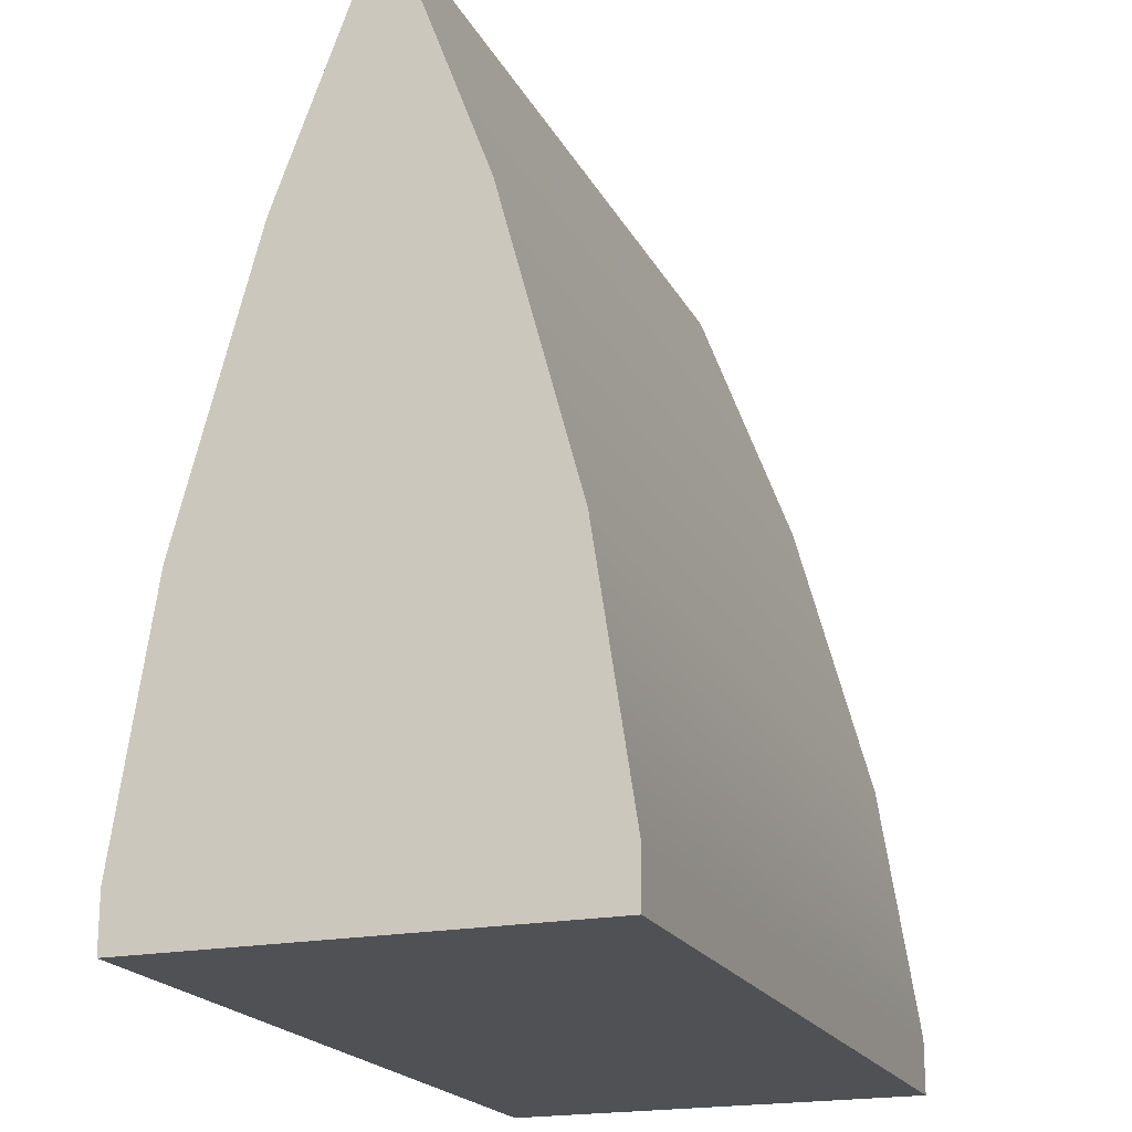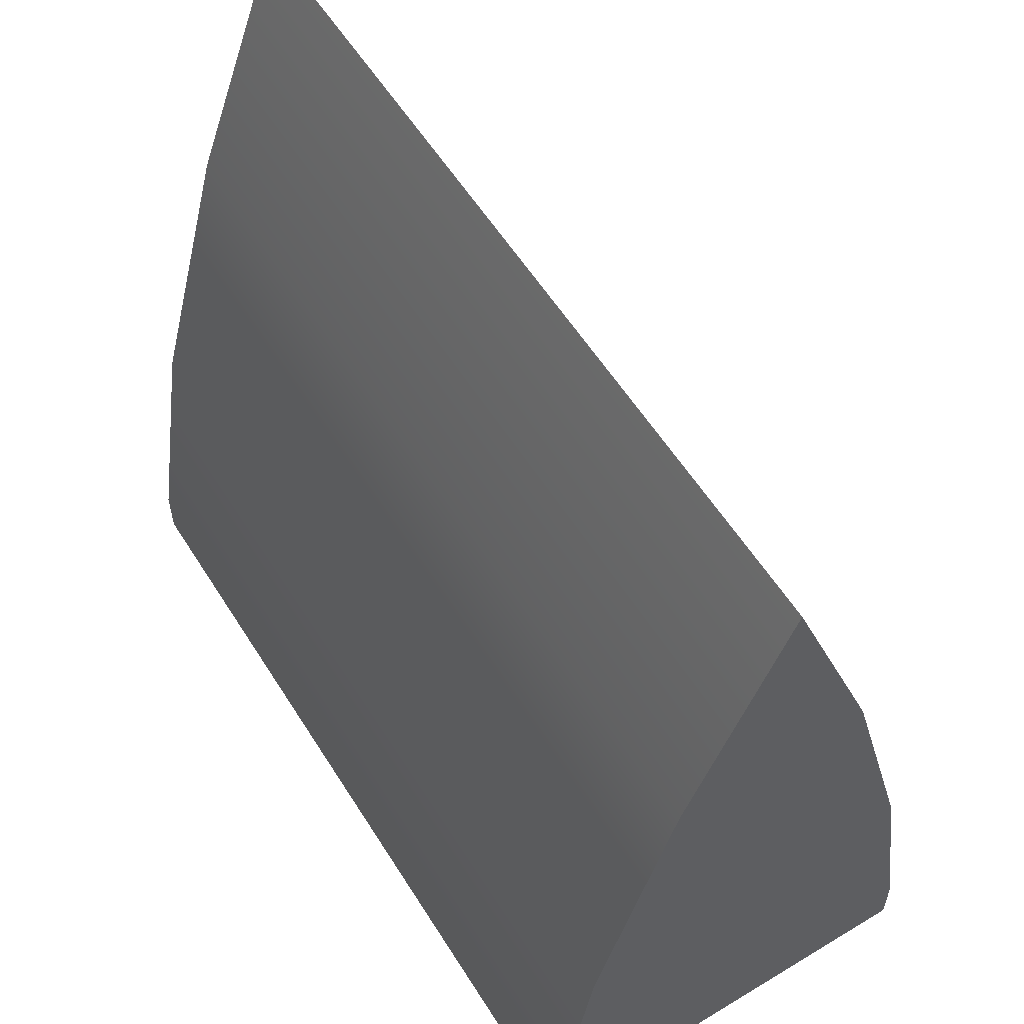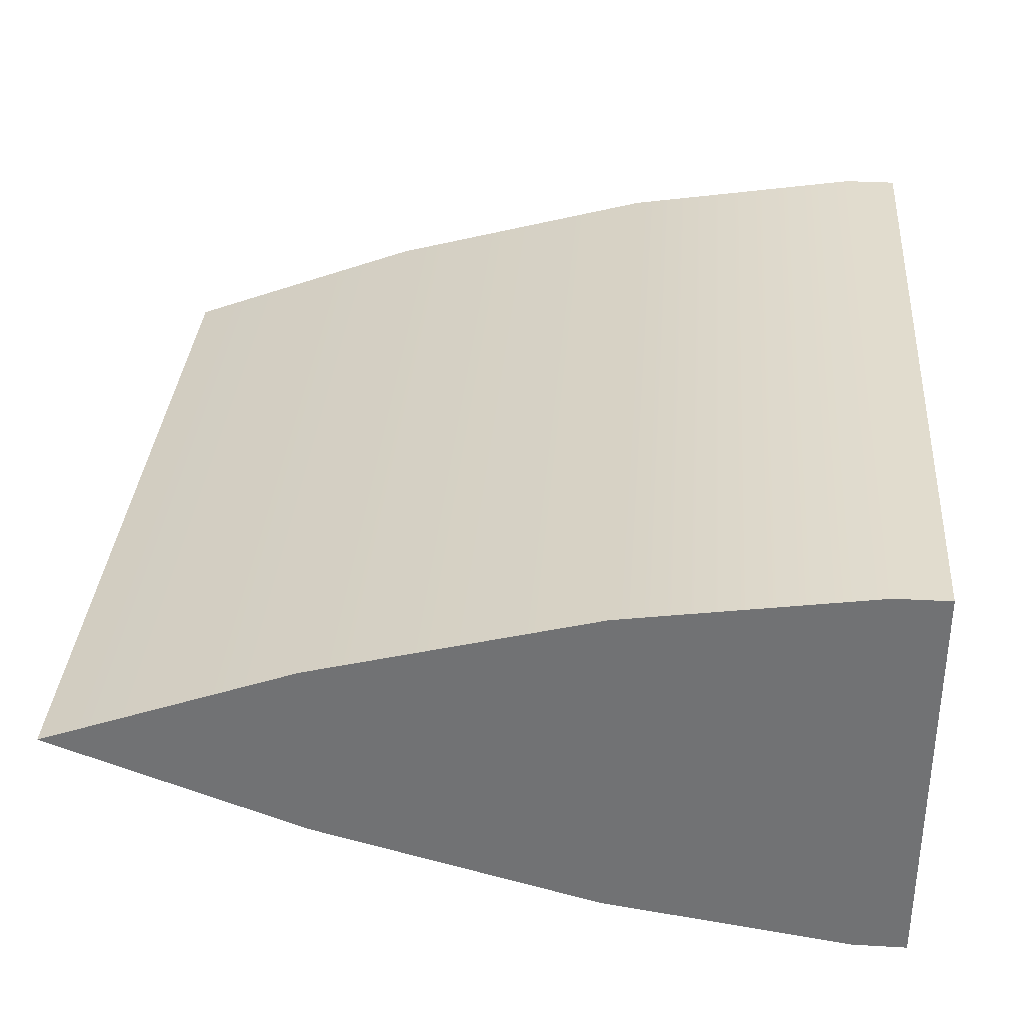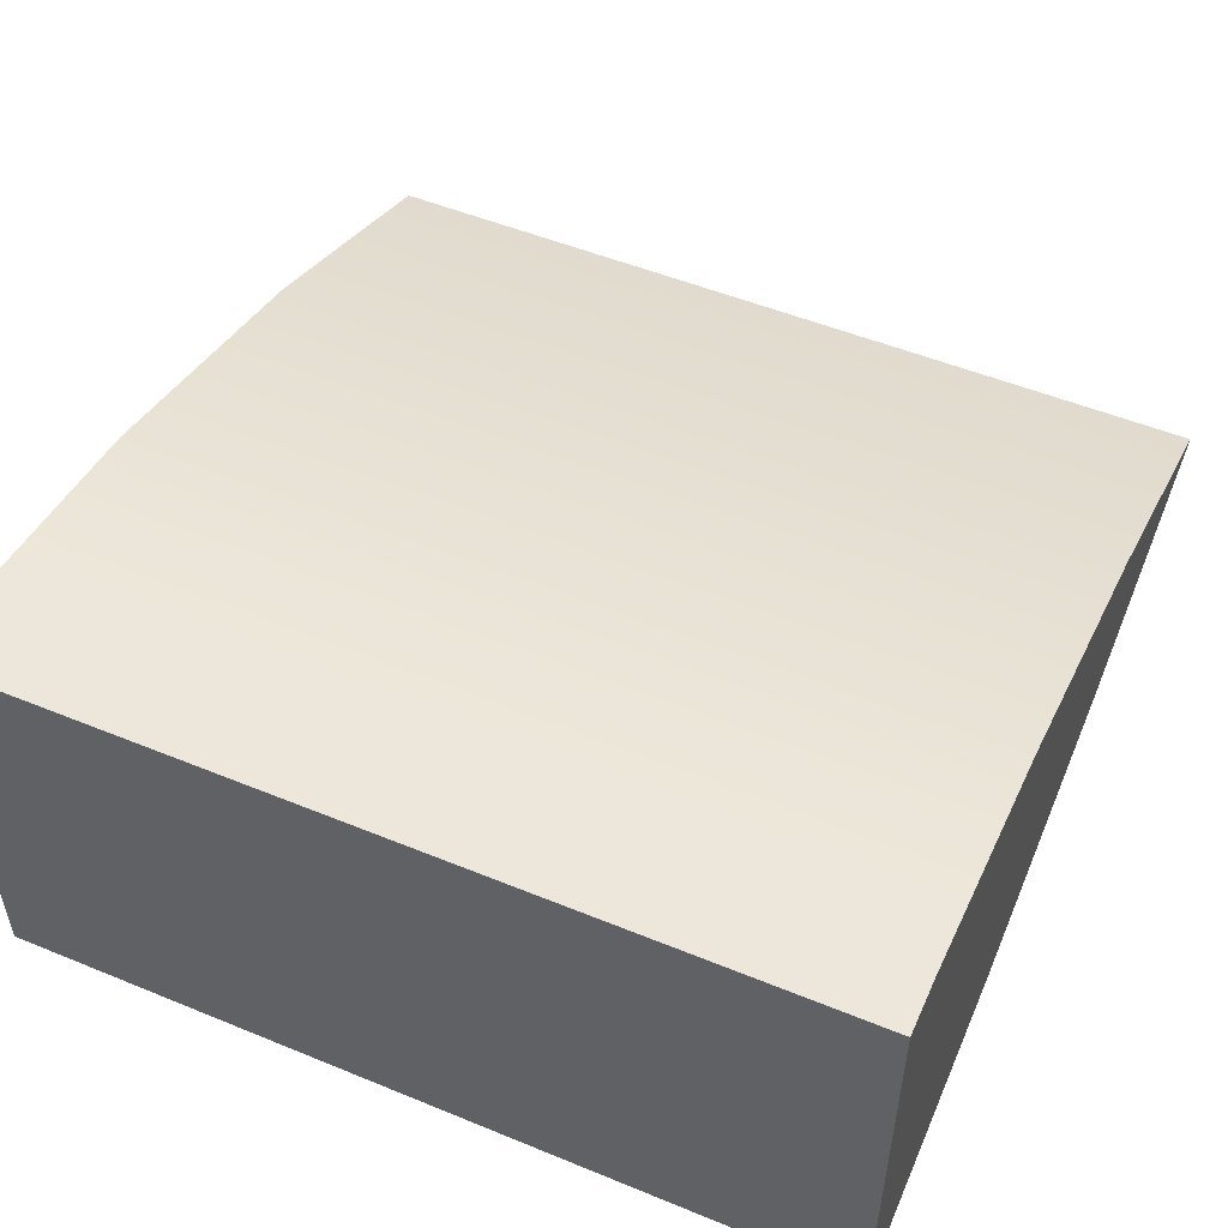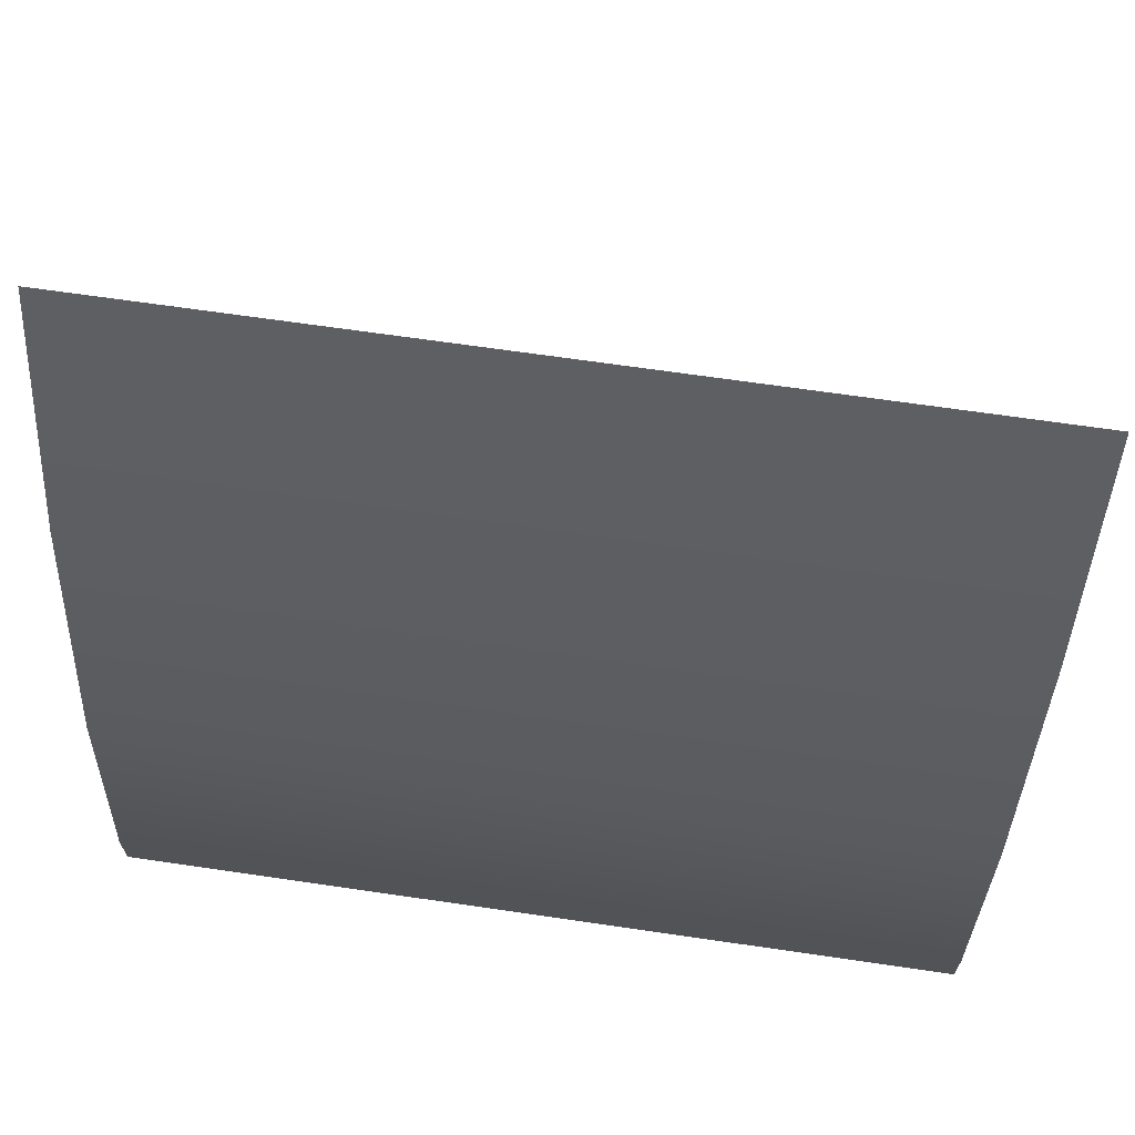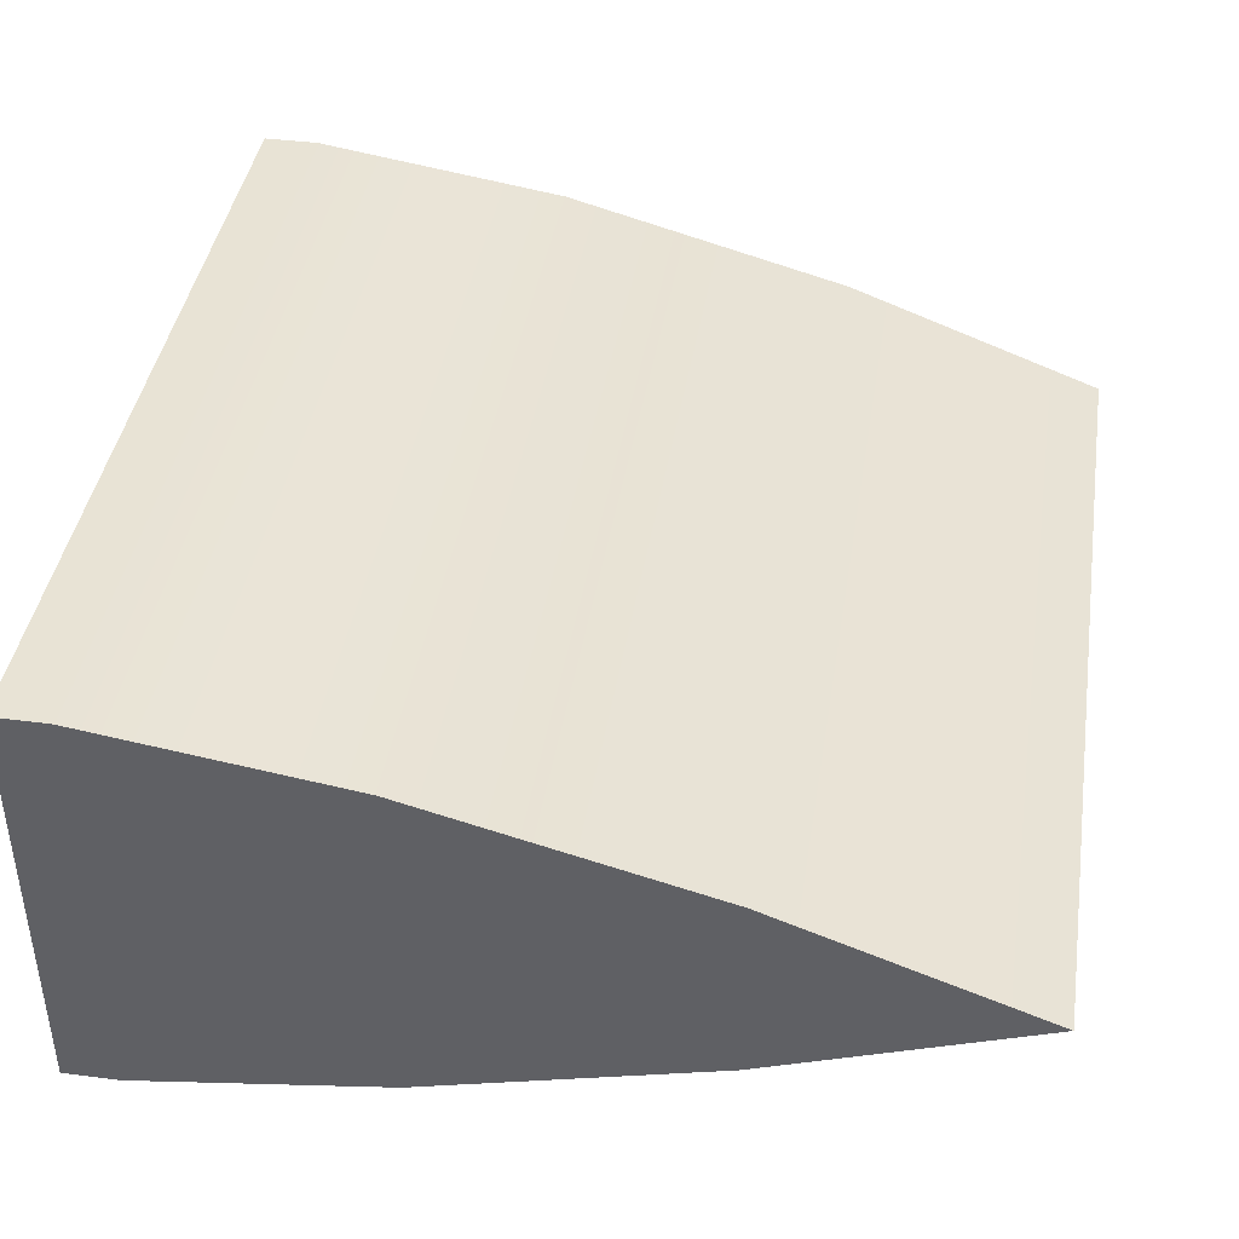
<metadata>
{"format":"obj","ext":"obj","renderer":"f3d","projection":"perspective","resolution":1024,"background":"white","views":[{"elev":-19.8,"azim":110.3,"up":"+Z"},{"elev":58.1,"azim":-122.0,"up":"+Z"},{"elev":34.0,"azim":94.4,"up":"+Y"},{"elev":51.8,"azim":-156.1,"up":"+Y"},{"elev":68.1,"azim":-171.7,"up":"+Z"},{"elev":41.3,"azim":-81.1,"up":"+Y"}]}
</metadata>
<code>
v 0.5 0.2051 -0.1416
v 0.5 0.25 -0.4364
v -0.5 0.25 -0.4364
v -0.5 0.2051 -0.1416
v 0.5 0.25 -0.5
v -0.5 0.25 -0.5
v 0.5 -0 0.5
v -0.5 -0 0.5
v 0.5 0.1141 0.1953
v -0.5 0.1141 0.1953
v 0.5 -0.25 -0.5
v -0.5 -0.25 -0.5
v -0.5 0.25 -0.5
v 0.5 0.25 -0.5
v 0.5 -0.25 -0.4364
v 0.5 -0.25 -0.5
v 0.5 0.25 -0.5
v 0.5 0.25 -0.4364
v 0.5 -0 0.5
v 0.5 -0.1141 0.1953
v 0.5 0.1141 0.1953
v 0.5 -0.2051 -0.1416
v 0.5 0.2051 -0.1416
v -0.5 -0.25 -0.5
v -0.5 -0.25 -0.4364
v -0.5 0.25 -0.4364
v -0.5 0.25 -0.5
v -0.5 0.2051 -0.1416
v -0.5 -0.2051 -0.1416
v -0.5 0.1141 0.1953
v -0.5 -0.1141 0.1953
v -0.5 -0 0.5
v -0.5 -0.25 -0.5
v 0.5 -0.25 -0.5
v 0.5 -0.25 -0.4364
v -0.5 -0.25 -0.4364
v 0.5 -0.2051 -0.1416
v -0.5 -0.2051 -0.1416
v 0.5 -0.1141 0.1953
v -0.5 -0.1141 0.1953
v 0.5 -0 0.5
v -0.5 -0 0.5
f 1 2 3 4
f 5 6 3 2
f 7 9 10 8
f 9 1 4 10
f 11 12 13 14
f 15 16 17 18
f 19 20 21
f 21 22 23
f 20 22 21
f 18 23 15
f 15 23 22
f 24 25 26 27
f 26 25 28
f 25 29 28
f 28 29 30
f 29 31 30
f 32 30 31
f 33 34 35 36
f 35 37 38 36
f 37 39 40 38
f 39 41 42 40

</code>
